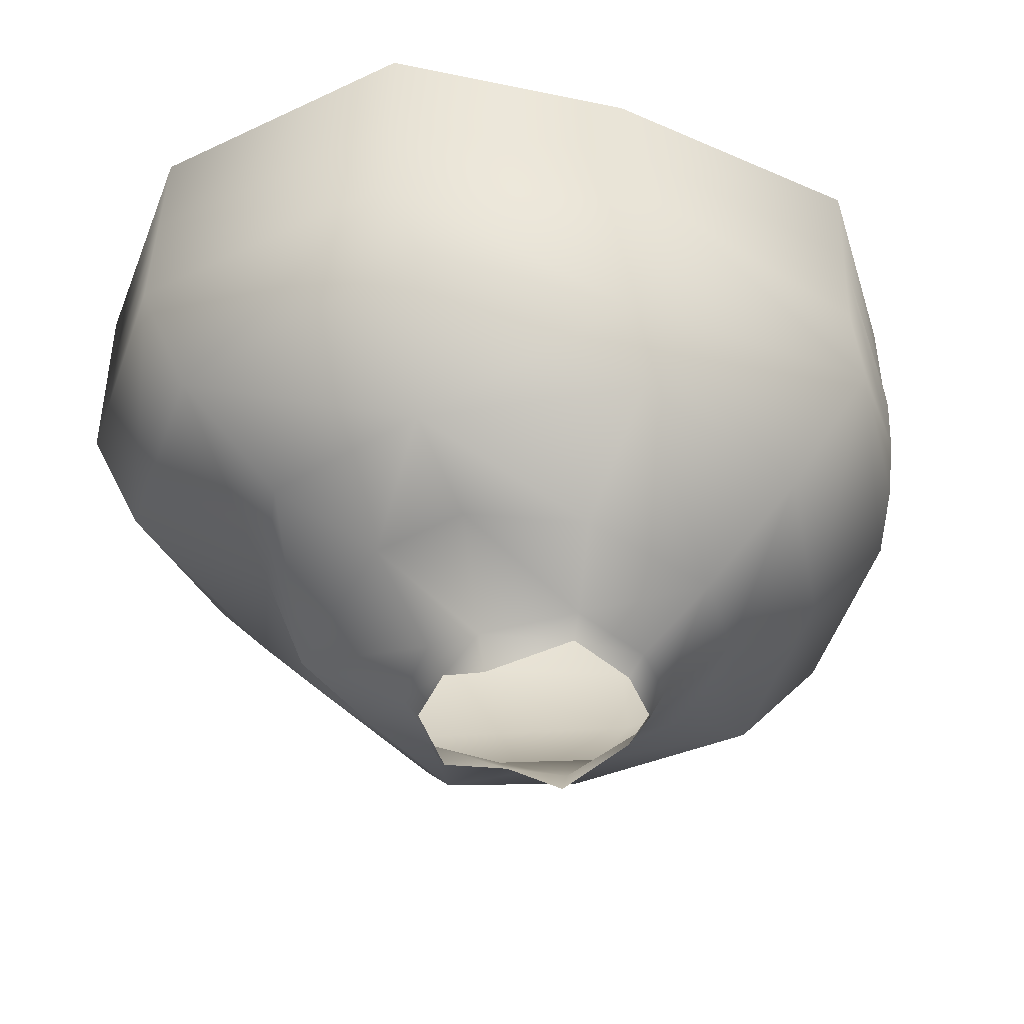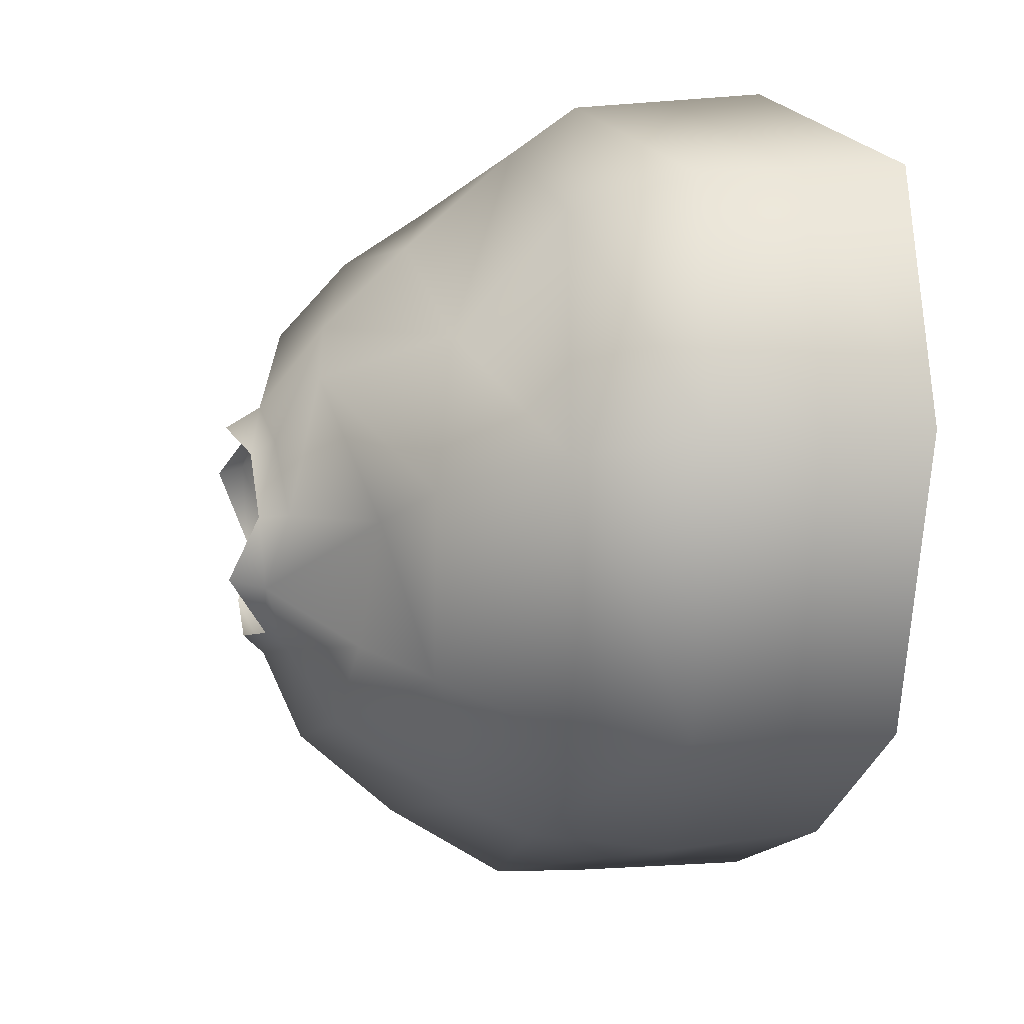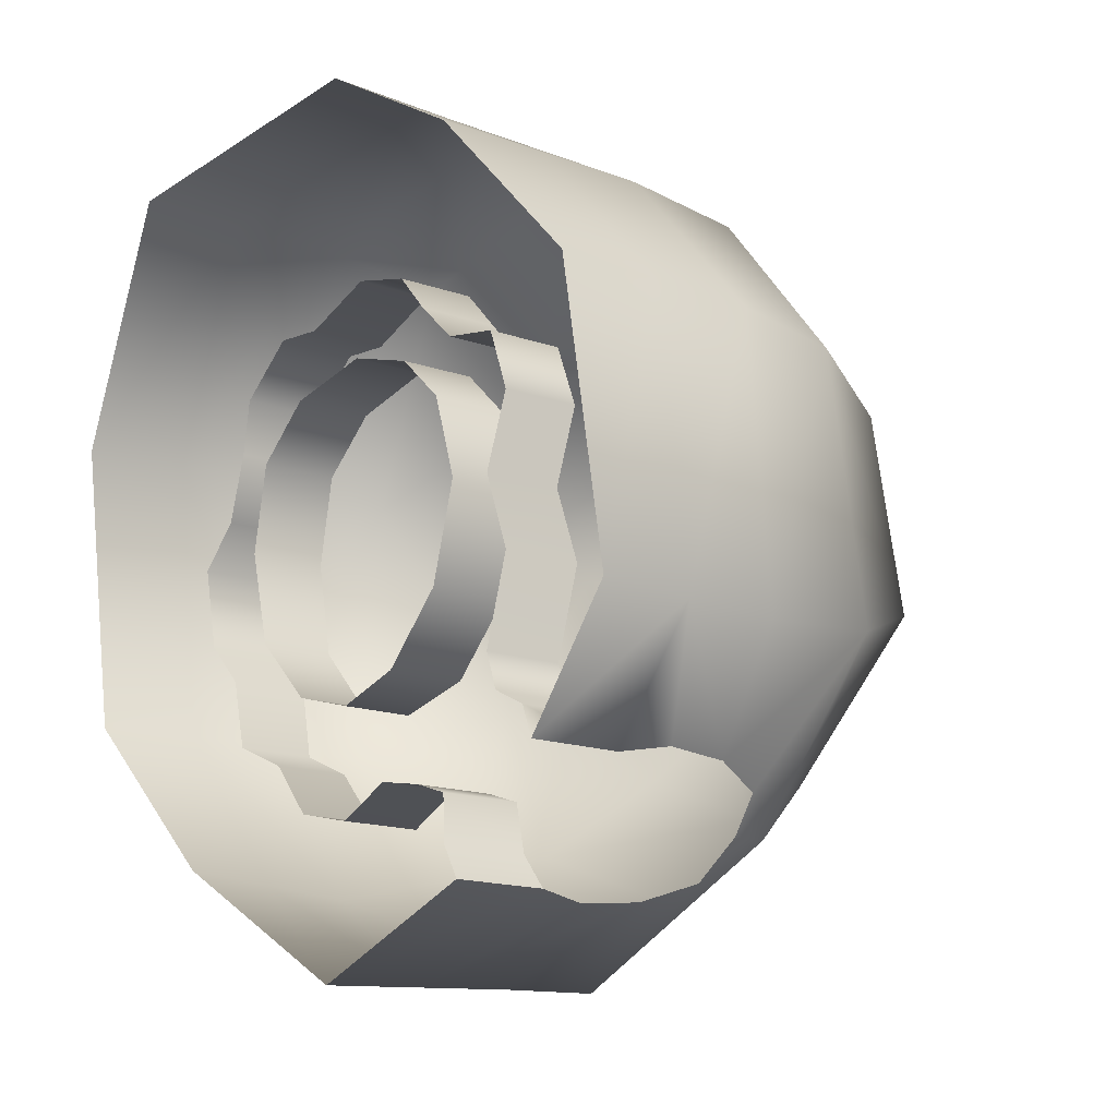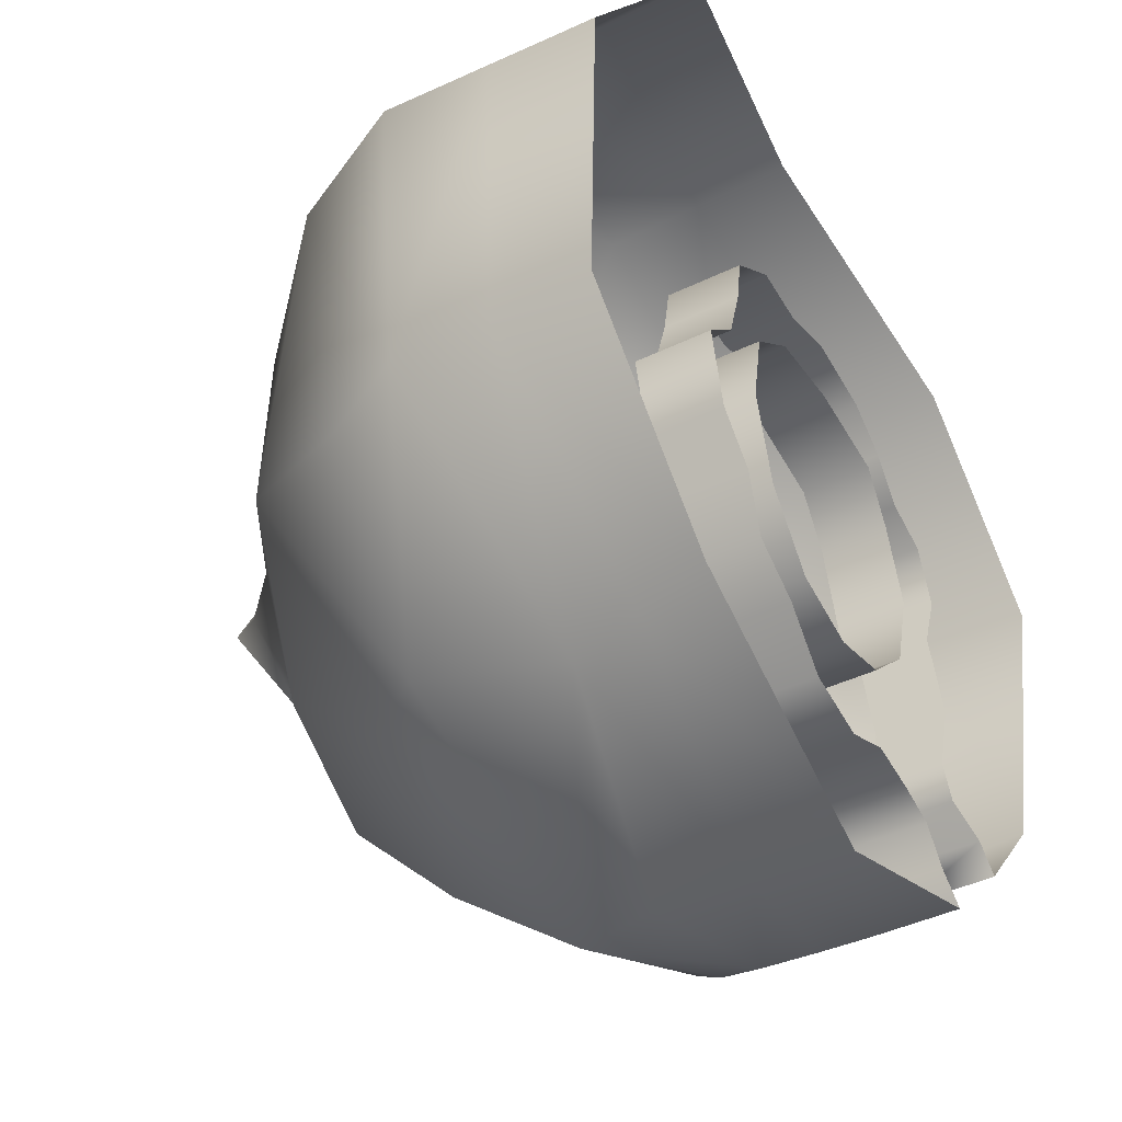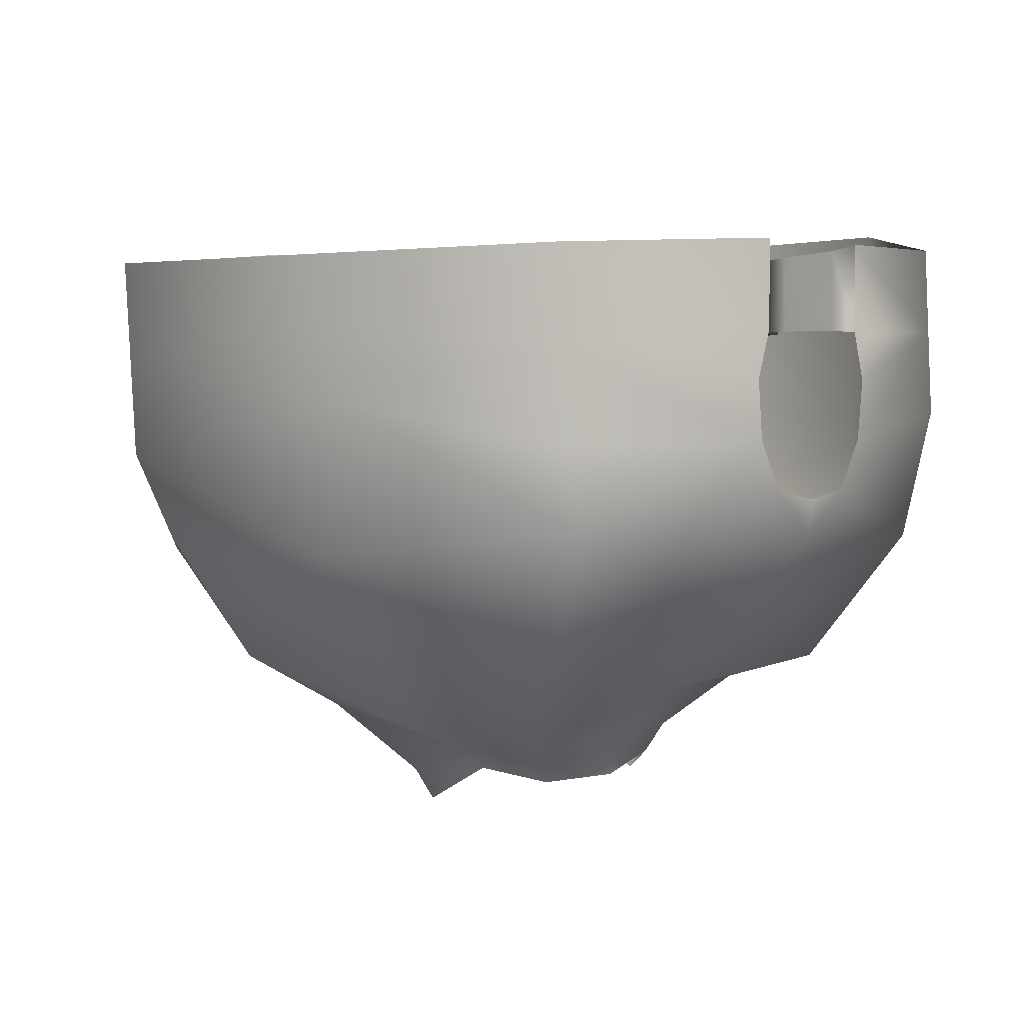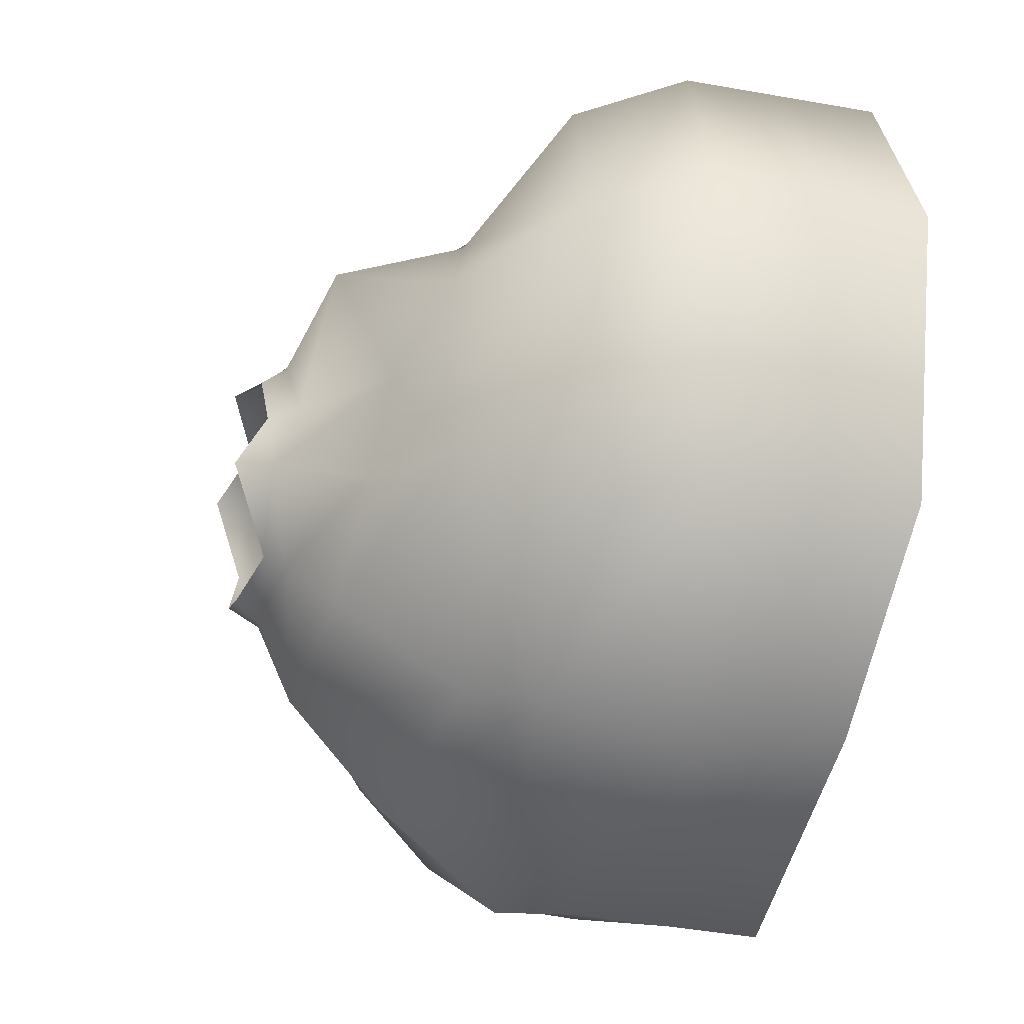
<metadata>
{"format":"obj","ext":"obj","renderer":"f3d","projection":"perspective","resolution":1024,"background":"white","views":[{"elev":-45.1,"azim":-55.2,"up":"+Z"},{"elev":14.1,"azim":-104.8,"up":"+Y"},{"elev":-15.3,"azim":52.9,"up":"+Y"},{"elev":-42.6,"azim":-60.0,"up":"+Y"},{"elev":2.2,"azim":-2.8,"up":"+Z"},{"elev":-24.3,"azim":-107.5,"up":"+Y"}]}
</metadata>
<code>
o polygon335
v 1828 -4090 -2956
v 1951 -4057 -2946
v 1824 -4125 -2921
v 1968 -4082 -2887
v 1796 -4284 -2859
v 2044 -4186 -2772
v 1824 -4460 -2681
v 2175 -4307 -2635
v 1850 -4618 -2463
v 2267 -4422 -2473
v 2203 -4487 -2397
v 2272 -4423 -2413
v 1963 -3711 -2886
v 1813 -3656 -2918
v 2003 -3561 -2846
v 1804 -3513 -2800
v 2087 -3443 -2704
v 1810 -3375 -2645
v 2131 -3358 -2542
v 1822 -3210 -2443
v 2164 -3347 -2315
v 1770 -3126 -2337
v 1770 -3118 -2161
v 1549 -3555 -2856
v 1272 -3700 -2715
v 1509 -3483 -2631
v 1094 -3613 -2537
v 1360 -3257 -2469
v 1008 -3567 -2336
v 1282 -3193 -2273
v 1008 -3575 -2144
v 1282 -3191 -2089
v 1008 -3582 -1952
v 1281 -3189 -1905
v 1617 -3921 -3011
v 1710 -4051 -2934
v 1583 -3933 -2952
v 1686 -4078 -2899
v 1432 -4004 -2816
v 1560 -4184 -2835
v 1268 -4021 -2722
v 1514 -4338 -2623
v 1419 -4373 -2515
v 1441 -4439 -2241
v 1819 -4619 -2319
v 1816 -4627 -2150
v 2013 -3821 -2967
v 1954 -3735 -2918
v 2036 -3817 -2919
v 2185 -3794 -2769
v 2263 -3691 -2731
v 2473 -3694 -2440
v 2491 -3672 -2262
v 2186 -3356 -2111
v 2504 -3674 -2080
v 2208 -3365 -1906
v 2518 -3675 -1898
v 1815 -3691 -2980
v 1698 -3715 -2954
v 1677 -3691 -2914
v 1636 -3817 -2952
v 1601 -3807 -2904
v 1457 -3793 -2771
v 2333 -4367 -2396
v 2494 -4136 -2489
v 2369 -4334 -2307
v 2539 -4162 -2260
v 2536 -4152 -2109
v 2028 -3961 -2916
v 2062 -3972 -2861
v 2186 -4003 -2766
v 2334 -4045 -2722
v 1127 -4120 -2478
v 1063 -4097 -2337
v 2180 -4517 -1964
v 1813 -4634 -1981
v 2180 -4517 -2119
v 2161 -4530 -2204
v 2168 -4520 -2309
v 1055 -4102 -2161
v 1046 -4107 -1985
v 1409 -4421 -2115
v 1376 -4404 -1988
v 2532 -4142 -1959
v 2361 -4342 -1963
v 2361 -4342 -2118
v 2378 -4327 -2203
v 1771 -3109 -1985
v 2226 -4188 -2112
v 2226 -4188 -1982
v 2272 -4044 -2112
v 2272 -4044 -1982
v 2223 -3916 -2112
v 2223 -3916 -1982
v 2270 -3797 -2110
v 2270 -3797 -1982
v 2230 -3694 -2108
v 2230 -3694 -1982
v 2130 -3676 -2105
v 2130 -3676 -1977
v 2061 -3610 -2107
v 2061 -3610 -1972
v 1994 -3540 -1977
v 1860 -3634 -1983
v 2011 -3683 -1973
v 2011 -3683 -2099
v 2087 -3759 -1983
v 2087 -3759 -2106
v 2133 -3901 -1983
v 2133 -3901 -2107
v 2086 -4062 -1983
v 2086 -4062 -2112
v 1973 -4169 -1983
v 1973 -4169 -2112
v 1848 -4204 -2101
v 1607 -4060 -2101
v 1564 -3897 -1978
v 1564 -3897 -2107
v 1594 -3748 -1978
v 1594 -3748 -2107
v 1697 -3664 -1978
v 1697 -3664 -2107
v 1860 -3634 -2106
v 1517 -4107 -1977
v 1546 -4223 -1977
v 1546 -4223 -2106
v 1653 -4269 -1982
v 1653 -4269 -2107
v 1733 -4359 -1982
v 1733 -4359 -2111
v 1853 -4386 -1982
v 1853 -4386 -2114
v 1957 -4341 -2113
v 1639 -3542 -1977
v 1534 -3620 -1977
v 1534 -3620 -2110
v 1519 -3713 -1977
v 1519 -3713 -2112
v 1485 -3825 -1977
v 1485 -3825 -2113
v 1411 -3894 -2111
v 2120 -4381 -2114
v 2120 -4381 -1981
v 2139 -4462 -2114
v 2139 -4462 -1971
v 2180 -4517 -2119
v 2180 -4517 -1964
v 1994 -3540 -2108
v 1869 -3505 -1982
v 1869 -3505 -2109
v 1738 -3553 -2107
v 1738 -3553 -1977
v 1639 -3542 -2110
v 1716 -4169 -2099
v 1716 -4169 -1983
v 1607 -4060 -1978
v 1848 -4204 -1983
v 2051 -4358 -1982
v 2051 -4358 -2112
v 1957 -4341 -1982
v 2251 -4251 -2114
v 2251 -4250 -1980
v 2361 -4342 -1963
v 2330 -4286 -1970
v 2330 -4286 -2114
v 1411 -3894 -1977
v 1442 -4034 -2110
v 1442 -4034 -1977
v 1517 -4107 -2109
f 3 2 1
f 4 2 3
f 5 4 3
f 6 4 5
f 7 6 5
f 8 6 7
f 9 8 7
f 10 8 9
f 11 10 9
f 12 10 11
f 15 14 13
f 16 14 15
f 17 16 15
f 18 16 17
f 19 18 17
f 20 18 19
f 21 20 19
f 22 20 21
f 23 22 21
f 26 25 24
f 27 25 26
f 28 27 26
f 29 27 28
f 30 29 28
f 31 29 30
f 32 31 30
f 33 31 32
f 34 33 32
f 37 36 35
f 38 36 37
f 39 38 37
f 40 38 39
f 41 40 39
f 42 40 41
f 43 42 41
f 42 5 40
f 7 5 42
f 43 7 42
f 9 7 43
f 44 9 43
f 45 9 44
f 46 45 44
f 49 48 47
f 13 48 49
f 50 13 49
f 15 13 50
f 51 15 50
f 17 15 51
f 19 17 51
f 52 19 51
f 21 19 52
f 53 21 52
f 54 21 53
f 55 54 53
f 56 54 55
f 57 56 55
f 14 59 58
f 60 59 14
f 16 60 14
f 24 60 16
f 26 24 16
f 60 61 59
f 62 61 60
f 24 62 60
f 63 62 24
f 25 63 24
f 64 10 12
f 65 10 64
f 66 65 64
f 67 65 66
f 68 67 66
f 4 69 2
f 70 69 4
f 6 70 4
f 71 70 6
f 72 71 6
f 27 73 41
f 74 73 27
f 29 74 27
f 31 74 29
f 77 76 75
f 46 76 77
f 78 46 77
f 79 46 78
f 31 80 74
f 81 80 31
f 33 81 31
f 80 82 44
f 83 82 80
f 81 83 80
f 68 85 84
f 86 85 68
f 87 86 68
f 79 45 46
f 9 45 79
f 11 9 79
f 54 23 21
f 88 23 54
f 56 88 54
f 63 37 62
f 39 37 63
f 41 39 63
f 8 72 6
f 65 72 8
f 10 65 8
f 72 50 71
f 51 50 72
f 52 51 72
f 82 46 44
f 76 46 82
f 83 76 82
f 61 37 35
f 62 37 61
f 36 3 1
f 38 3 36
f 70 50 49
f 71 50 70
f 18 26 16
f 20 26 18
f 65 52 72
f 67 52 65
f 48 14 58
f 13 14 48
f 20 28 26
f 22 28 20
f 69 49 47
f 70 49 69
f 38 5 3
f 40 5 38
f 73 43 41
f 74 43 73
f 67 53 52
f 68 53 67
f 68 55 53
f 84 55 68
f 22 30 28
f 23 30 22
f 23 32 30
f 88 32 23
f 74 44 43
f 80 44 74
f 25 41 63
f 27 41 25
f 87 68 66
f 57 55 84
f 34 32 88
f 91 90 89
f 92 90 91
f 93 92 91
f 94 92 93
f 95 94 93
f 96 94 95
f 97 96 95
f 98 96 97
f 99 98 97
f 100 98 99
f 101 100 99
f 102 100 101
f 103 102 101
f 106 105 104
f 107 105 106
f 108 107 106
f 109 107 108
f 110 109 108
f 111 109 110
f 112 111 110
f 113 111 112
f 114 113 112
f 115 113 114
f 118 117 116
f 119 117 118
f 120 119 118
f 121 119 120
f 122 121 120
f 104 121 122
f 123 104 122
f 106 104 123
f 126 125 124
f 127 125 126
f 128 127 126
f 129 127 128
f 130 129 128
f 131 129 130
f 132 131 130
f 133 131 132
f 136 135 134
f 137 135 136
f 138 137 136
f 139 137 138
f 140 139 138
f 141 139 140
f 144 143 142
f 145 143 144
f 146 145 144
f 147 145 146
f 148 103 101
f 149 103 148
f 150 149 148
f 151 149 150
f 151 152 149
f 134 152 151
f 153 134 151
f 136 134 153
f 116 155 154
f 156 155 116
f 117 156 116
f 157 154 155
f 115 154 157
f 113 115 157
f 160 159 158
f 133 159 160
f 131 133 160
f 90 161 89
f 162 161 90
f 159 143 158
f 142 143 159
f 86 164 163
f 165 164 86
f 165 162 164
f 161 162 165
f 141 166 139
f 167 166 141
f 167 168 166
f 169 168 167
f 169 124 168
f 126 124 169

</code>
